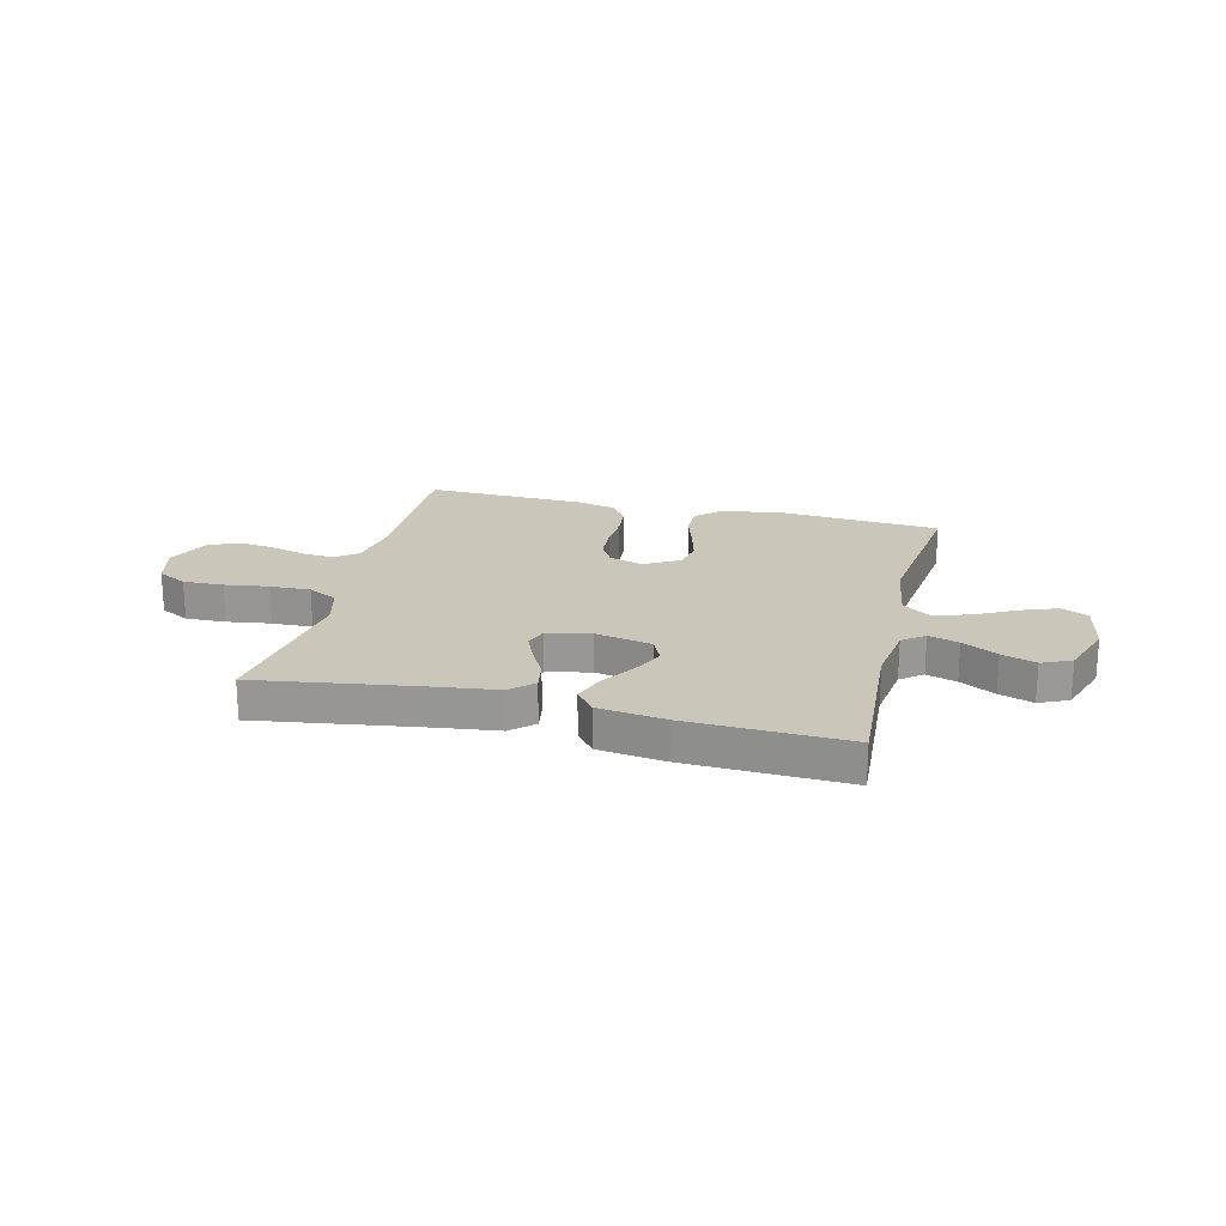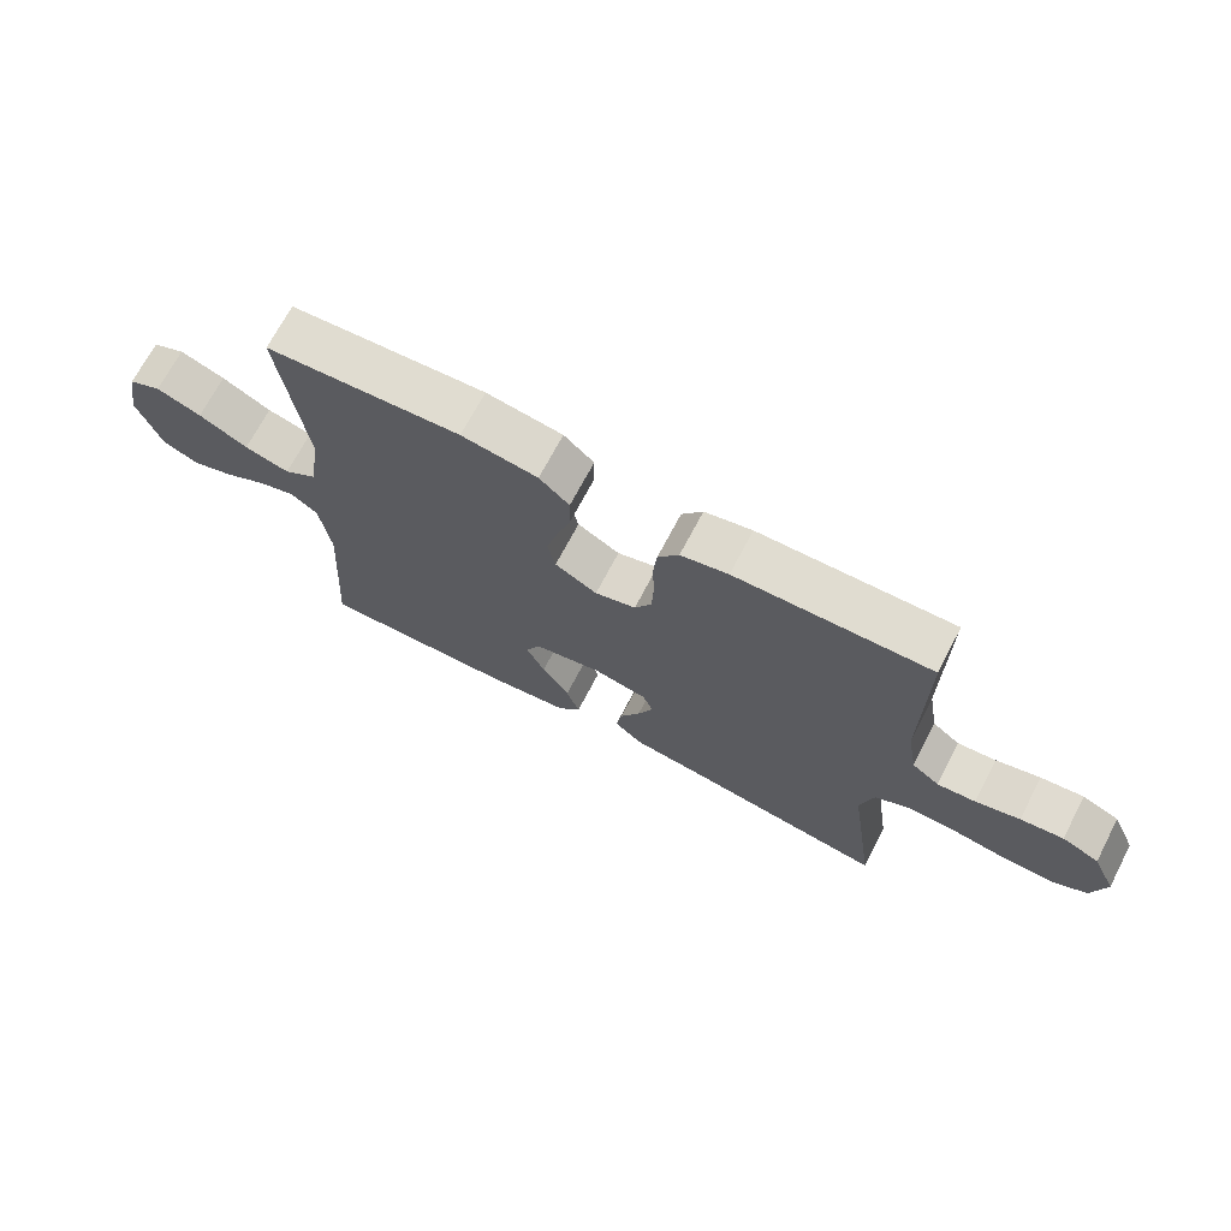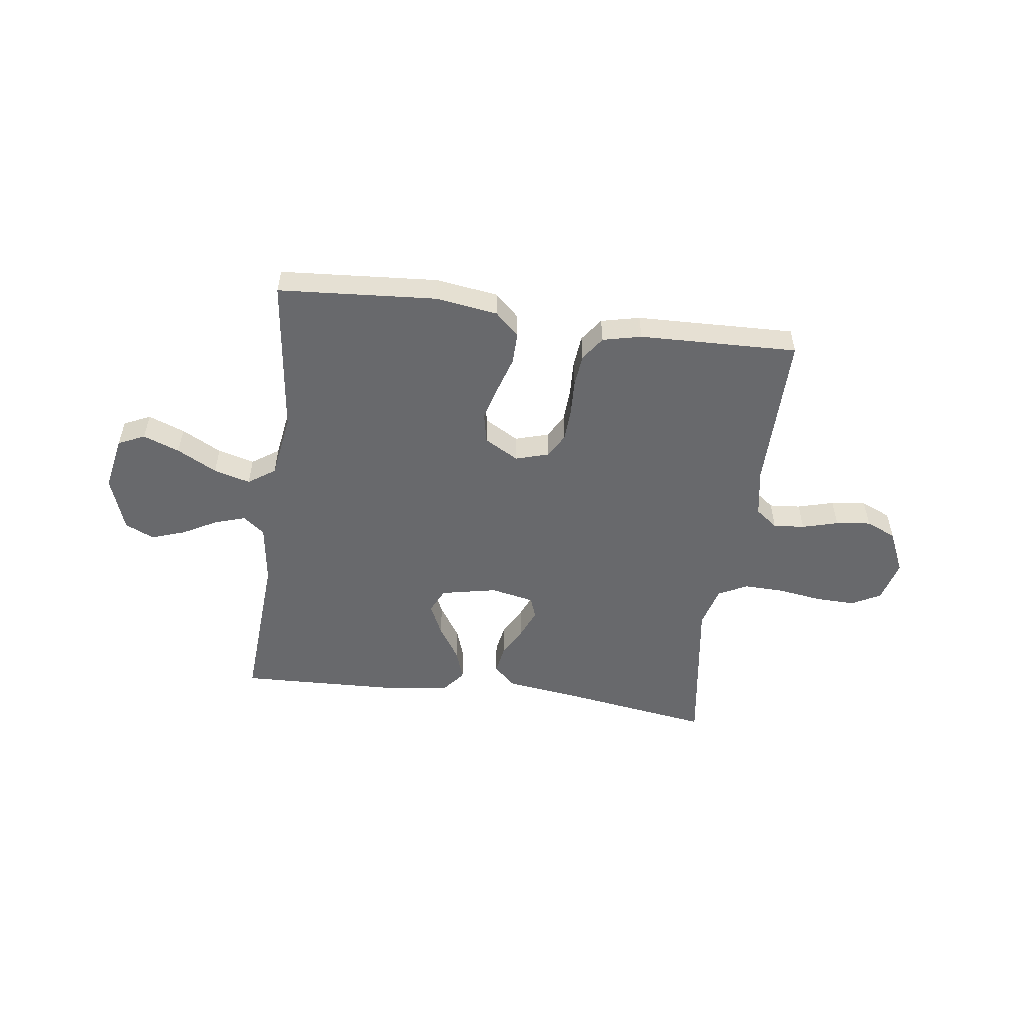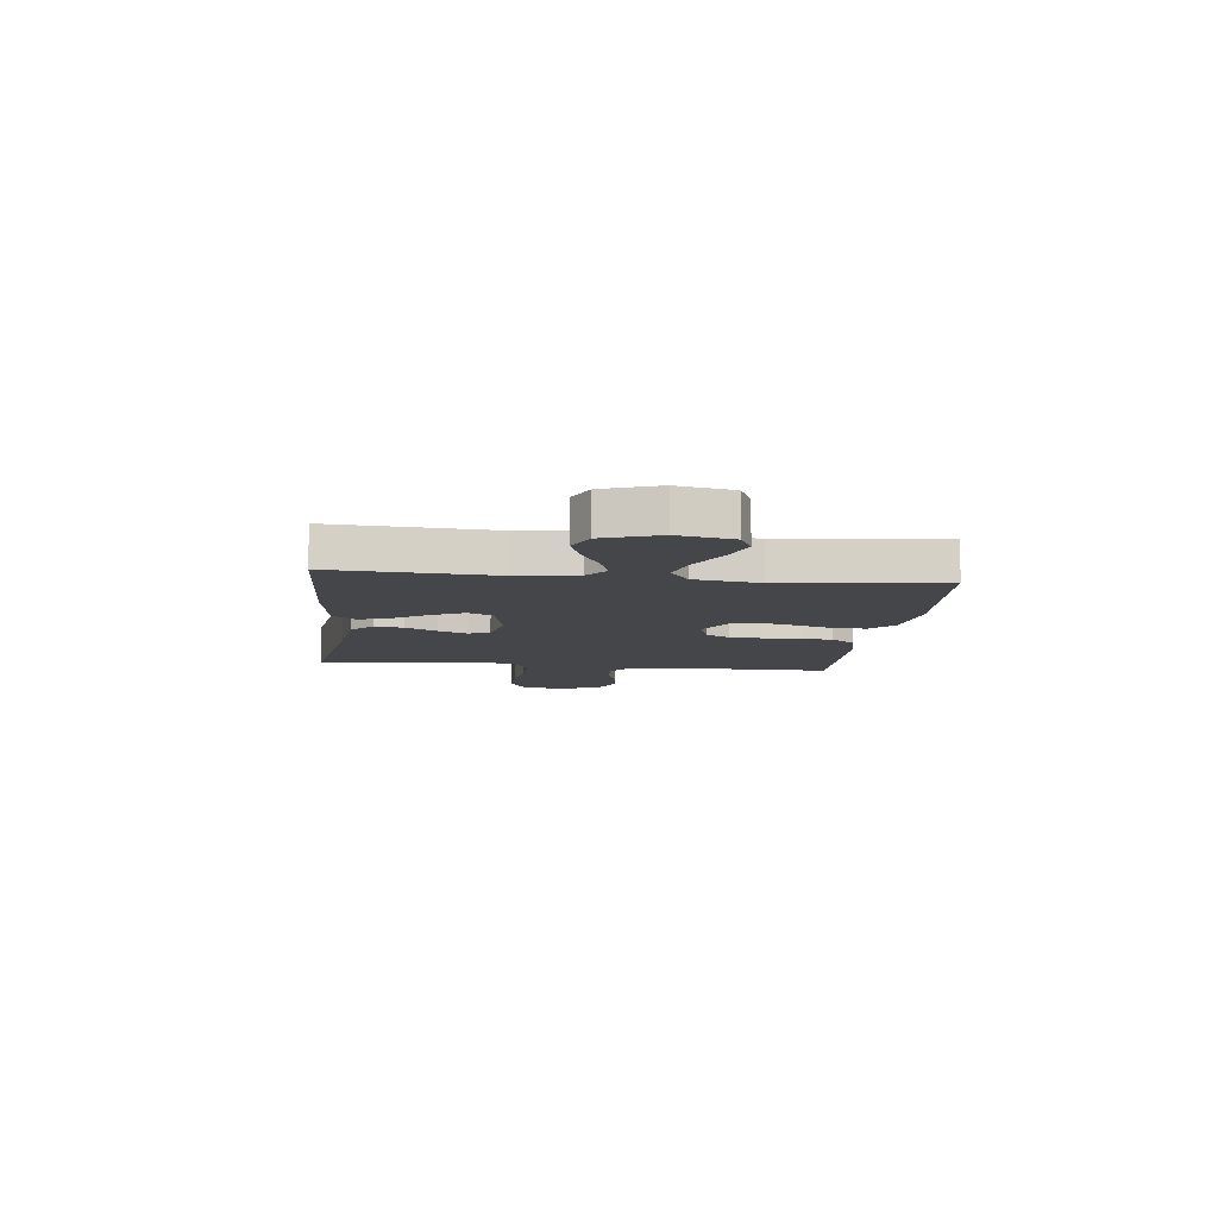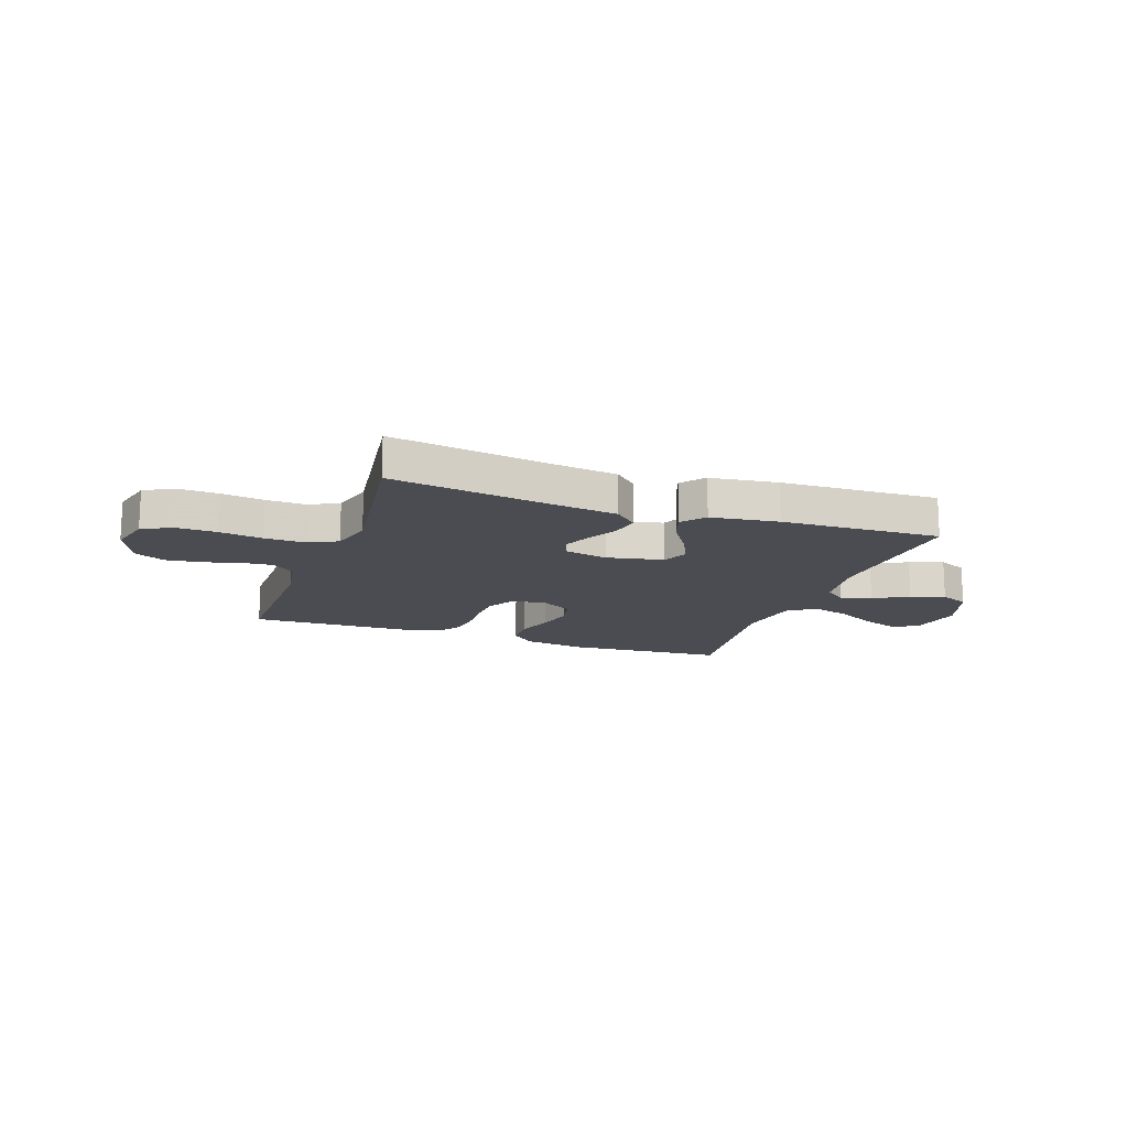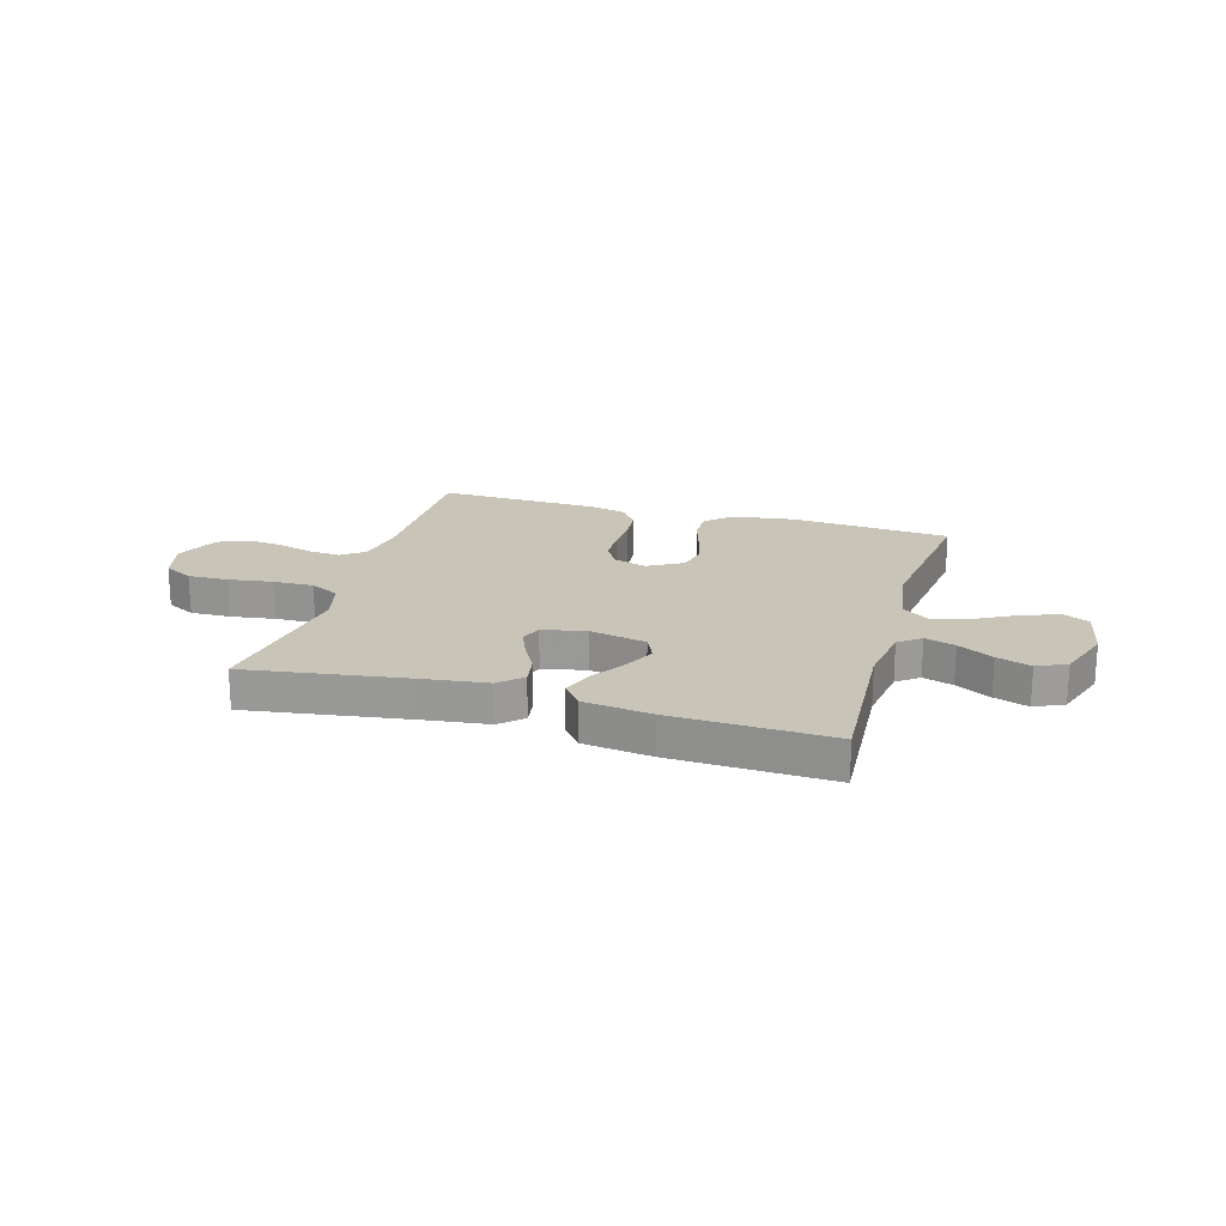
<metadata>
{"format":"obj","ext":"obj","renderer":"f3d","projection":"perspective","resolution":1024,"background":"white","views":[{"elev":21.2,"azim":-166.2,"up":"+Y"},{"elev":70.0,"azim":27.6,"up":"+Z"},{"elev":-52.7,"azim":-7.7,"up":"+Y"},{"elev":-9.5,"azim":-96.5,"up":"+Y"},{"elev":-15.3,"azim":160.5,"up":"+Y"},{"elev":20.1,"azim":-163.7,"up":"+Y"}]}
</metadata>
<code>
v -0.5 0.07 0.5
v -0.2 0.07 0.522
v -0.083 0.07 0.505
v -0.037 0.07 0.462
v -0.038 0.07 0.402
v -0.059 0.07 0.334
v -0.077 0.07 0.267
v -0.065 0.07 0.21
v 0 0.07 0.173
v 0.063 0.07 0.192
v 0.089 0.07 0.238
v 0.092 0.07 0.3
v 0.089 0.07 0.368
v 0.095 0.07 0.429
v 0.127 0.07 0.474
v 0.2 0.07 0.491
v 0.5 0.07 0.5
v 0.498 0.07 0.2
v 0.514 0.07 0.107
v 0.556 0.07 0.075
v 0.615 0.07 0.08
v 0.683 0.07 0.099
v 0.749 0.07 0.107
v 0.806 0.07 0.082
v 0.843 0.07 0
v 0.822 0.07 -0.08
v 0.767 0.07 -0.109
v 0.691 0.07 -0.107
v 0.609 0.07 -0.095
v 0.533 0.07 -0.093
v 0.478 0.07 -0.121
v 0.457 0.07 -0.2
v 0.5 0.07 -0.5
v 0.2 0.07 -0.455
v 0.076 0.07 -0.439
v 0.034 0.07 -0.4
v 0.043 0.07 -0.346
v 0.074 0.07 -0.288
v 0.097 0.07 -0.233
v 0.082 0.07 -0.193
v 0 0.07 -0.176
v -0.106 0.07 -0.198
v -0.128 0.07 -0.245
v -0.1 0.07 -0.305
v -0.058 0.07 -0.37
v -0.038 0.07 -0.429
v -0.073 0.07 -0.472
v -0.2 0.07 -0.489
v -0.5 0.07 -0.5
v -0.481 0.07 -0.2
v -0.497 0.07 -0.085
v -0.538 0.07 -0.053
v -0.595 0.07 -0.071
v -0.661 0.07 -0.107
v -0.725 0.07 -0.129
v -0.78 0.07 -0.104
v -0.816 0.07 0
v -0.796 0.07 0.104
v -0.746 0.07 0.127
v -0.677 0.07 0.101
v -0.602 0.07 0.061
v -0.533 0.07 0.042
v -0.482 0.07 0.077
v -0.463 0.07 0.2
v -0.5 0 0.5
v -0.2 0 0.522
v -0.083 0 0.505
v -0.037 0 0.462
v -0.038 0 0.402
v -0.059 0 0.334
v -0.077 0 0.267
v -0.065 0 0.21
v 0 0 0.173
v 0.063 0 0.192
v 0.089 0 0.238
v 0.092 0 0.3
v 0.089 0 0.368
v 0.095 0 0.429
v 0.127 0 0.474
v 0.2 0 0.491
v 0.5 0 0.5
v 0.498 0 0.2
v 0.514 0 0.107
v 0.556 0 0.075
v 0.615 0 0.08
v 0.683 0 0.099
v 0.749 0 0.107
v 0.806 0 0.082
v 0.843 0 0
v 0.822 0 -0.08
v 0.767 0 -0.109
v 0.691 0 -0.107
v 0.609 0 -0.095
v 0.533 0 -0.093
v 0.478 0 -0.121
v 0.457 0 -0.2
v 0.5 0 -0.5
v 0.2 0 -0.455
v 0.076 0 -0.439
v 0.034 0 -0.4
v 0.043 0 -0.346
v 0.074 0 -0.288
v 0.097 0 -0.233
v 0.082 0 -0.193
v 0 0 -0.176
v -0.106 0 -0.198
v -0.128 0 -0.245
v -0.1 0 -0.305
v -0.058 0 -0.37
v -0.038 0 -0.429
v -0.073 0 -0.472
v -0.2 0 -0.489
v -0.5 0 -0.5
v -0.481 0 -0.2
v -0.497 0 -0.085
v -0.538 0 -0.053
v -0.595 0 -0.071
v -0.661 0 -0.107
v -0.725 0 -0.129
v -0.78 0 -0.104
v -0.816 0 0
v -0.796 0 0.104
v -0.746 0 0.127
v -0.677 0 0.101
v -0.602 0 0.061
v -0.533 0 0.042
v -0.482 0 0.077
v -0.463 0 0.2
f 59 60 61
f 58 59 61
f 57 58 61
f 56 57 61
f 55 56 61
f 54 55 61
f 53 54 61
f 52 53 61 62
f 51 52 62 63
f 48 49 50
f 47 48 50
f 46 47 50
f 45 46 50
f 44 45 50
f 51 63 64
f 50 51 64
f 44 50 64
f 43 44 64
f 36 37 38
f 35 36 38
f 34 35 38
f 34 38 39
f 33 34 39
f 32 33 39
f 31 32 39 40
f 27 28 29
f 26 27 29
f 25 26 29
f 24 25 29
f 23 24 29
f 22 23 29
f 21 22 29
f 20 21 29 30
f 31 40 41
f 30 31 41
f 20 30 41
f 19 20 41
f 16 17 18
f 15 16 18
f 14 15 18
f 13 14 18
f 12 13 18
f 4 5 6
f 3 4 6
f 2 3 6
f 1 2 6
f 64 1 6
f 64 6 7
f 64 7 8
f 43 64 8
f 42 43 8
f 41 42 8 9
f 19 41 9 10
f 11 12 18 19
f 10 11 19
f 125 124 123
f 125 123 122
f 125 122 121
f 125 121 120
f 125 120 119
f 125 119 118
f 125 118 117
f 126 125 117 116
f 127 126 116 115
f 114 113 112
f 114 112 111
f 114 111 110
f 114 110 109
f 114 109 108
f 128 127 115
f 128 115 114
f 128 114 108
f 128 108 107
f 102 101 100
f 102 100 99
f 102 99 98
f 103 102 98
f 103 98 97
f 103 97 96
f 104 103 96 95
f 93 92 91
f 93 91 90
f 93 90 89
f 93 89 88
f 93 88 87
f 93 87 86
f 93 86 85
f 94 93 85 84
f 105 104 95
f 105 95 94
f 105 94 84
f 105 84 83
f 82 81 80
f 82 80 79
f 82 79 78
f 82 78 77
f 82 77 76
f 70 69 68
f 70 68 67
f 70 67 66
f 70 66 65
f 70 65 128
f 71 70 128
f 72 71 128
f 72 128 107
f 72 107 106
f 73 72 106 105
f 74 73 105 83
f 83 82 76 75
f 83 75 74
f 1 65 66 2
f 2 66 67 3
f 3 67 68 4
f 4 68 69 5
f 5 69 70 6
f 6 70 71 7
f 7 71 72 8
f 8 72 73 9
f 9 73 74 10
f 10 74 75 11
f 11 75 76 12
f 12 76 77 13
f 13 77 78 14
f 14 78 79 15
f 15 79 80 16
f 16 80 81 17
f 17 81 82 18
f 18 82 83 19
f 19 83 84 20
f 20 84 85 21
f 21 85 86 22
f 22 86 87 23
f 23 87 88 24
f 24 88 89 25
f 25 89 90 26
f 26 90 91 27
f 27 91 92 28
f 28 92 93 29
f 29 93 94 30
f 30 94 95 31
f 31 95 96 32
f 32 96 97 33
f 33 97 98 34
f 34 98 99 35
f 35 99 100 36
f 36 100 101 37
f 37 101 102 38
f 38 102 103 39
f 39 103 104 40
f 40 104 105 41
f 41 105 106 42
f 42 106 107 43
f 43 107 108 44
f 44 108 109 45
f 45 109 110 46
f 46 110 111 47
f 47 111 112 48
f 48 112 113 49
f 49 113 114 50
f 50 114 115 51
f 51 115 116 52
f 52 116 117 53
f 53 117 118 54
f 54 118 119 55
f 55 119 120 56
f 56 120 121 57
f 57 121 122 58
f 58 122 123 59
f 59 123 124 60
f 60 124 125 61
f 61 125 126 62
f 62 126 127 63
f 63 127 128 64
f 64 128 65 1

</code>
